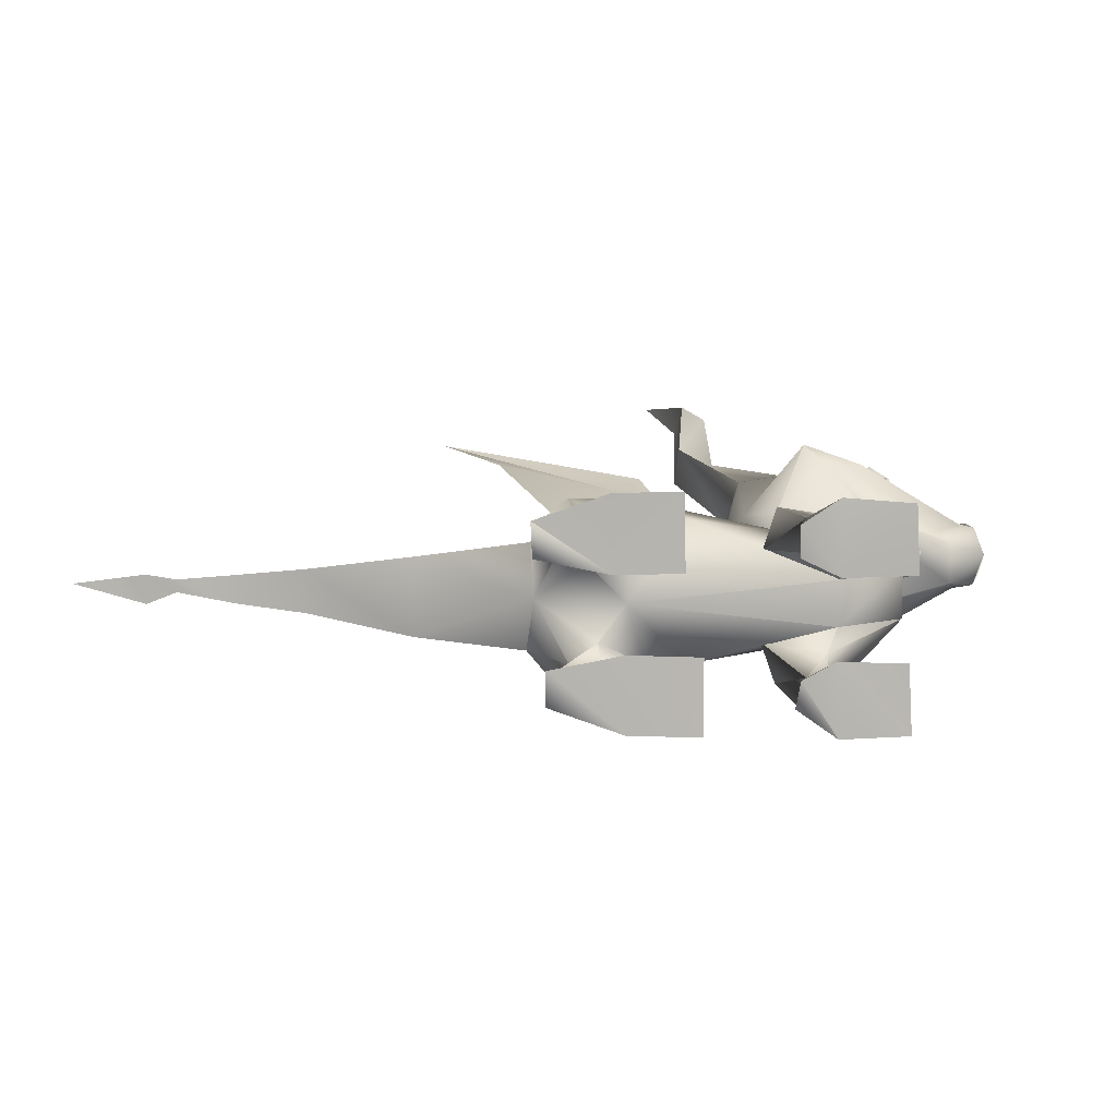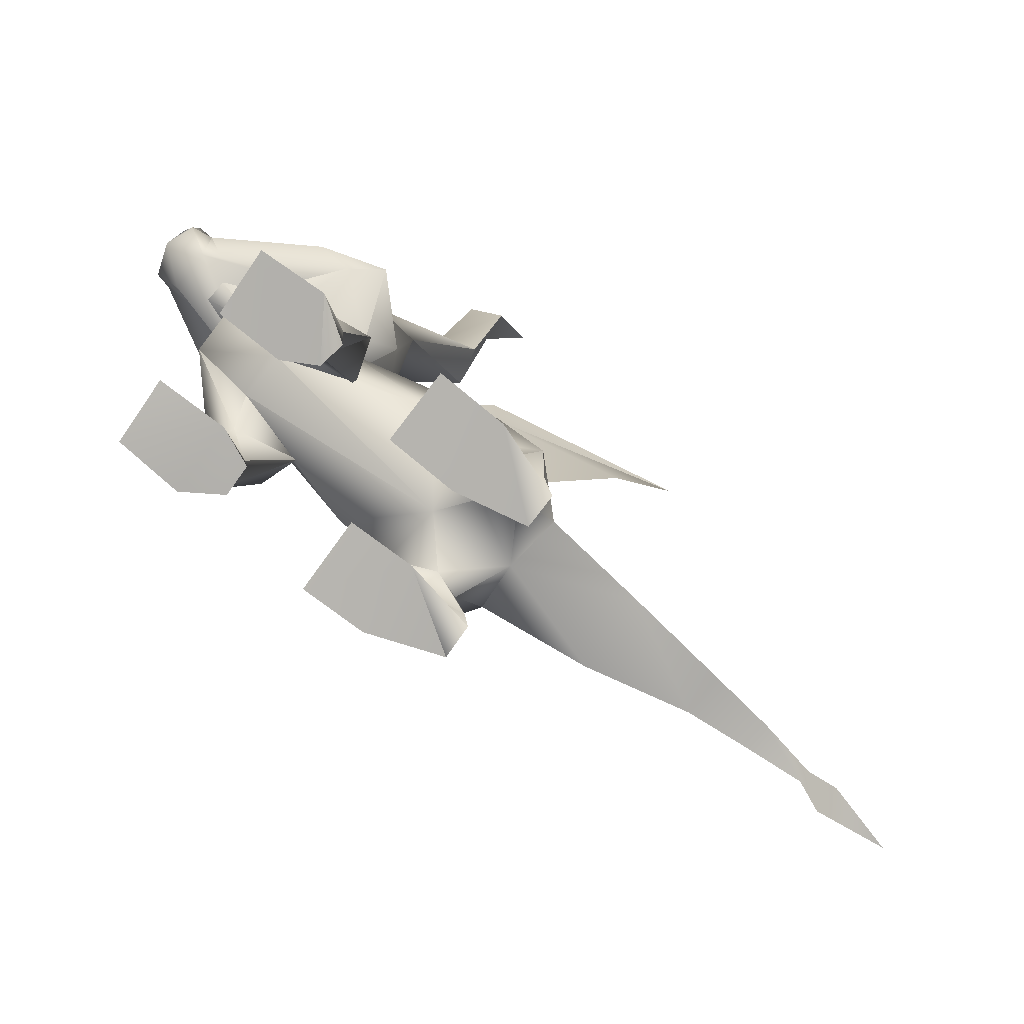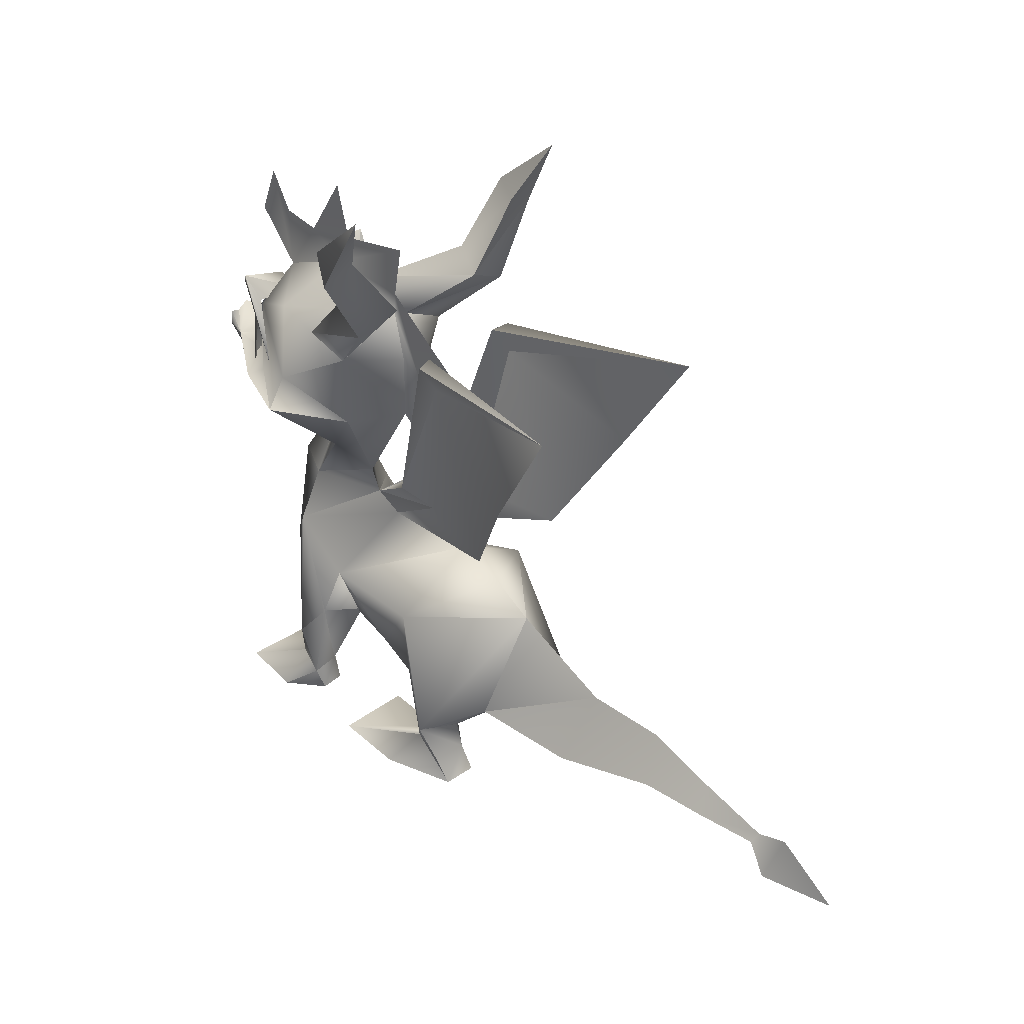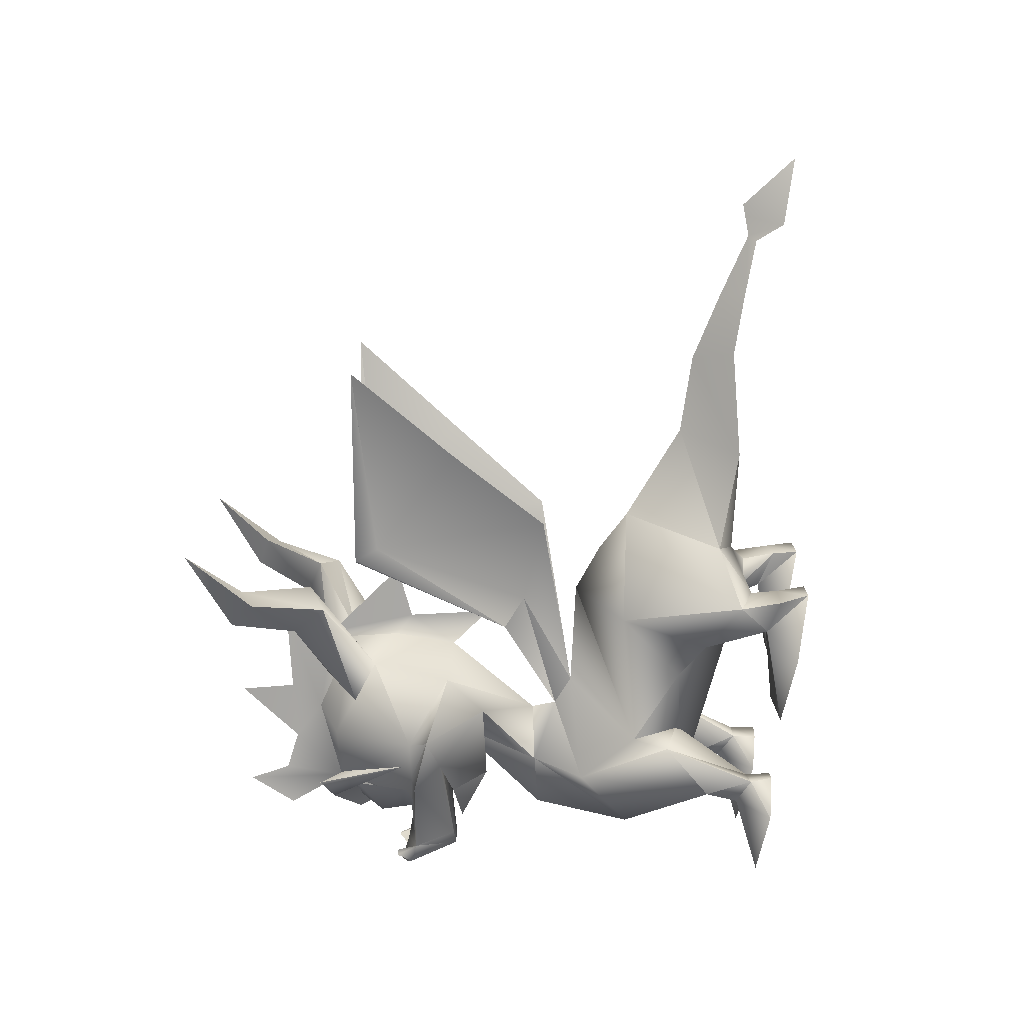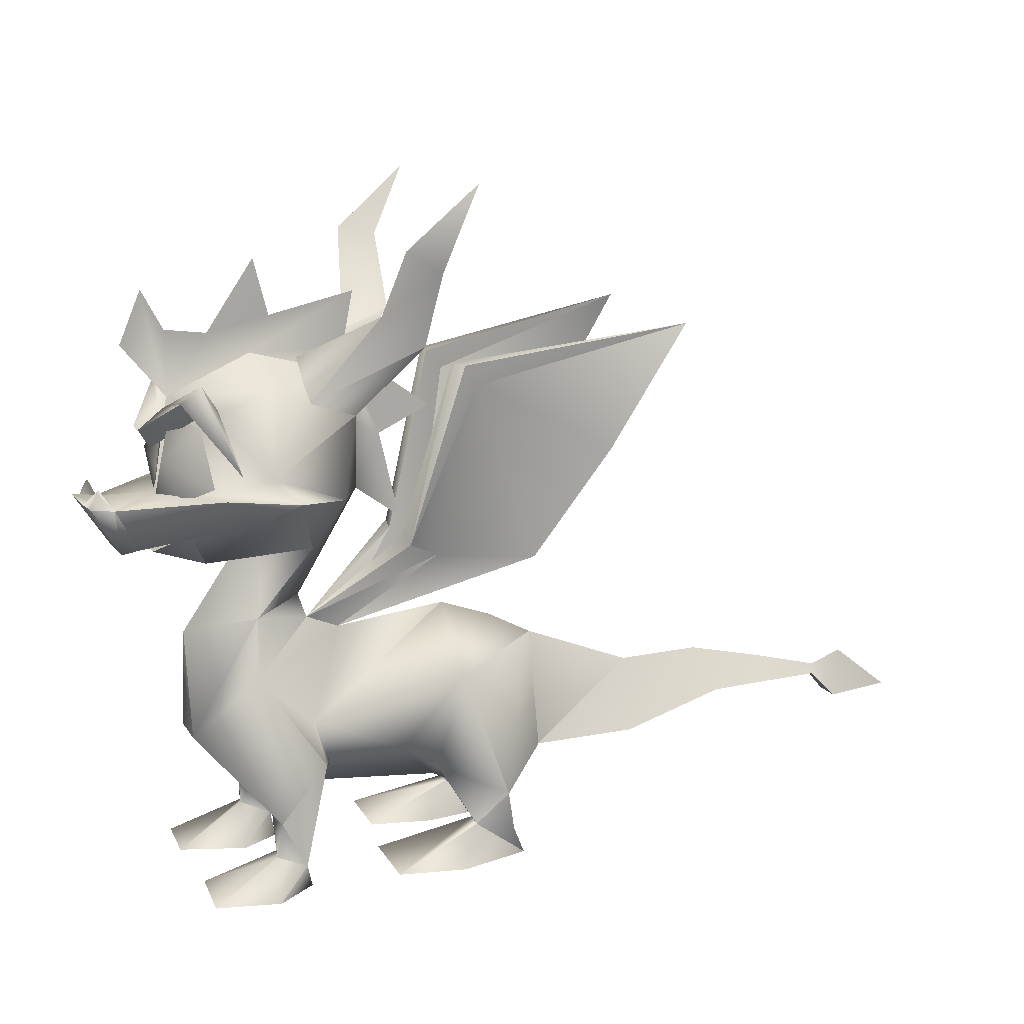
<metadata>
{"format":"obj","ext":"obj","renderer":"f3d","projection":"perspective","resolution":1024,"background":"white","views":[{"elev":9.5,"azim":4.8,"up":"+Z"},{"elev":-80.0,"azim":142.5,"up":"+Y"},{"elev":36.2,"azim":-132.5,"up":"+Y"},{"elev":-75.0,"azim":-99.9,"up":"+Z"},{"elev":13.6,"azim":159.4,"up":"+Y"}]}
</metadata>
<code>
o default
v -0.07875 -0.01164 -0.3375
v -0.07875 -0.006017 -0.1069
v -0.2981 -0.02289 -0.1013
v -0.2981 -0.02852 -0.3319
v -0.3656 0.08398 -0.2475
v -0.3713 0.08398 -0.18
v -0.4838 0.06148 -0.2728
v -0.495 0.06711 -0.1659
v -0.5231 -0.02852 -0.1491
v -0.5231 -0.02852 -0.2559
v -0.3881 0.1571 -0.1041
v -0.2531 0.2752 -0.1941
v -0.2897 0.2471 0.2109
v -0.4191 0.1402 0.1322
v -0.4078 0.07273 0.1884
v -0.3347 -0.03977 0.1294
v -0.3403 -0.03977 0.36
v -0.1378 -0.02852 0.3656
v -0.1322 -0.02852 0.135
v -0.4247 0.07273 0.2475
v -0.5034 0.1515 0.1631
v -0.5428 0.04461 0.1659
v -0.5372 0.06148 0.2728
v -0.5653 -0.03414 0.2784
v -0.5597 -0.03977 0.1716
v -0.4809 0.1965 0.3122
v -0.5991 0.2977 0.1659
v -0.5822 0.2302 0.008437
v -0.3066 0.174 0.008437
v -0.1378 0.354 -0.2053
v 0.1434 0.4609 -0.1716
v 0.1266 0.3484 -0.2587
v 0.2728 0.174 -0.2587
v 0.2869 0.06148 -0.2391
v 0.2756 0.06148 -0.1828
v 0.1969 0.02773 -0.2616
v 0.2981 -0.05664 -0.3234
v 0.5006 -0.04539 -0.3122
v 0.4894 -0.03977 -0.1069
v 0.2081 0.03336 -0.1688
v 0.1913 -0.05102 -0.1603
v 0.2897 -0.04539 -0.1041
v 0.1772 -0.04539 -0.2419
v 0.2728 0.174 -0.1294
v 0.08156 0.3146 -0.1266
v 0.3038 0.2471 -0.06469
v 0.3094 0.2471 0.07594
v 0.5006 0.4215 0.08156
v 0.5006 0.4215 -0.07031
v 0.315 0.624 -0.1884
v 0.2981 0.7984 -0.1209
v 0.2981 0.804 0.1153
v 0.5062 0.7477 -0.005625
v 0.1406 0.8321 -0.005625
v 0.1125 0.7534 0
v 0.01125 0.714 -0.002812
v -0.1941 1.012 0.1322
v -0.1884 0.9924 -0.1434
v -0.1856 1.004 -0.06187
v -0.2925 0.9418 -0.09563
v -0.5934 0.9249 -0.1631
v -0.8072 1.279 -0.2728
v -1.038 1.667 -0.3122
v -1.041 1.679 0.2897
v -0.4022 1.487 -0.1659
v -0.3319 1.555 -0.1322
v -0.3544 1.555 -0.1913
v -0.18 1.004 0.05344
v -0.2869 0.9418 0.08719
v -0.5906 0.9249 0.1603
v -0.8016 1.296 0.27
v -0.3909 1.493 0.1519
v -0.3347 1.555 0.1294
v -0.3375 1.555 0.1941
v 0.315 0.6268 0.1969
v 0.1462 0.4693 0.18
v 0.1237 0.3399 0.2728
v 0.2841 0.1824 0.2728
v 0.2925 0.08117 0.2137
v 0.2812 0.06992 0.27
v 0.2025 0.0418 0.2869
v 0.2953 -0.03695 0.3544
v 0.1997 0.0418 0.1884
v 0.1856 -0.03695 0.1828
v 0.2981 -0.0482 0.1322
v 0.5119 -0.0257 0.1378
v 0.5006 -0.03133 0.3403
v 0.1828 -0.04258 0.2784
v 0.2784 0.1712 0.1603
v 0.08438 0.3174 0.1491
v -0.1266 0.368 0.2278
v -0.3234 0.6043 0.2559
v -0.3347 0.7562 0.002812
v -0.3234 0.593 -0.2672
v -0.4978 0.6999 0.002812
v -0.6384 0.6268 0.002812
v -0.9759 0.4974 -0
v -1.238 0.503 0.01125
v -1.474 0.4524 0.002812
v -1.491 0.3737 0.04219
v -1.496 0.3737 -0.04781
v -1.682 0.368 -0.01406
v -1.755 0.2893 -0.03656
v -1.755 0.2893 0.05344
v -1.682 0.368 0.02531
v -1.693 0.3962 0.008437
v -1.794 0.4355 0.008437
v -1.98 0.2893 0.0225
v -1.288 0.3737 0.06187
v -1.288 0.3737 -0.07312
v -0.9422 0.278 0.1209
v -0.9478 0.2893 -0.1237
v -0.6103 0.2949 -0.1603
v -0.4725 0.1543 -0.1688
v -0.45 0.1993 -0.315
v 0.01125 1.423 0.2025
v -0.0225 1.518 0.03375
v 0.135 1.586 -0.03375
v 0.135 1.586 0.03938
v 0.1575 1.485 0.2194
v 0.2587 1.518 0.2166
v 0.4275 1.468 0.2025
v 0.4781 1.44 0.18
v 0.5513 1.456 0.03094
v 0.5513 1.456 -0.03656
v 0.4838 1.445 -0.1884
v 0.4725 1.417 -0.1941
v 0.5316 1.496 -0.2025
v 0.4247 1.473 -0.2194
v 0.2728 1.524 -0.2362
v 0.1491 1.473 -0.225
v 0.4753 1.552 -0.2391
v 0.4359 1.451 -0.2025
v 0.5878 1.333 -0.008437
v 0.5372 1.445 -0.06469
v 0.6272 1.395 -0.03375
v 0.6272 1.395 0.03375
v 0.5878 1.344 0.005625
v 0.5316 1.445 0.05063
v 0.5822 1.316 0.1097
v 0.5653 1.26 0.01969
v 0.5541 1.254 -0.03094
v 0.5822 1.316 -0.1378
v 0.5822 1.198 -0.03938
v 0.5259 1.198 -0.18
v 0.4472 1.243 -0.2475
v 0.4219 1.215 -0.2981
v 0.3937 1.231 -0.2531
v 0.315 1.141 -0.2025
v 0.315 1.141 -0.2981
v 0.27 1.26 -0.2644
v 0.2137 1.203 -0.3656
v 0.36 1.271 -0.2503
v 0.5288 1.215 -0.1575
v 0.4894 1.068 -0.07875
v 0.5962 1.018 -0.03656
v 0.6469 1.04 -0.09563
v 0.6975 1.023 -0.0675
v 0.72 1.17 -0.1097
v 0.7706 1.231 -0.1041
v 0.7875 1.175 -0.09844
v 0.8044 1.186 -0.07031
v 0.8269 1.209 -0.002812
v 0.7987 1.186 0.05344
v 0.7875 1.175 0.09281
v 0.765 1.226 0.09844
v 0.7369 1.175 0.1041
v 0.7312 1.198 -0.002812
v 0.765 1.231 0.07594
v 0.7594 1.231 -0.08156
v 0.7031 1.023 0.06469
v 0.6356 1.046 0.08719
v 0.6019 1.023 0.03656
v 0.4275 0.9559 -0.002812
v 0.495 1.057 0.08156
v 0.5794 1.198 -0.005625
v 0.5737 1.198 0.03375
v 0.5288 1.192 0.1631
v 0.4444 1.237 0.2362
v 0.4163 1.226 0.2925
v 0.3881 1.243 0.2475
v 0.3319 1.136 0.1856
v 0.3094 1.136 0.2925
v 0.2644 1.271 0.2644
v 0.225 1.203 0.36
v 0.3544 1.271 0.2447
v 0.5316 1.209 0.1688
v 0.5316 1.485 0
v 0.5147 1.395 0
v 0.5147 1.389 0.01125
v 0.4697 1.434 0.1856
v 0.5259 1.513 0.2109
v 0.4641 1.552 0.2447
v 0.4416 1.451 0.1744
v 0.2728 1.603 0
v 0.4022 1.67 0
v 0.5316 1.687 -0.002812
v 0.6666 1.648 -0.005625
v 0.5991 1.811 -0.005625
v 0.2109 1.715 -0.005625
v 0.2559 1.89 -0.005625
v -0.01406 1.53 -0.005625
v -0.01969 1.603 -0.005625
v -0.05344 1.777 -0.005625
v -0.07594 1.726 -0.2362
v -0.1097 1.935 -0.3769
v -0.2053 1.873 -0.4275
v -0.2166 1.918 -0.3262
v -0.3291 2.126 -0.3937
v -0.1913 1.636 -0.2953
v -0.225 1.698 -0.1659
v -0.08438 1.721 0.225
v -0.1181 1.929 0.3656
v -0.1969 1.867 0.4163
v -0.225 1.912 0.315
v -0.3375 2.12 0.3825
v -0.1997 1.631 0.2897
v -0.2166 1.693 0.1603
v -0.01969 1.524 -0.03938
v 0.002812 1.428 -0.2137
v -0.05344 1.366 -0.005625
v -0.1322 1.327 -0.005625
v -0.2953 1.406 -0.005625
v -0.05344 1.158 -0.008438
v -0.1941 1.057 -0.008438
v 0.03094 1.164 -0.1856
v 0.1322 1.018 -0.1659
v 0.03094 1.164 0.1266
v 0.135 1.012 0.1575
v 0.2587 1.108 0
g off
f 48 47 46
f 49 48 46
f 153 128 126
f 141 139 140
f 191 179 140
f 139 191 140
f 177 141 140
f 178 177 140
f 140 179 178
f 190 122 193
f 124 190 193
f 124 193 192
f 137 124 192
f 190 124 137
f 138 190 137
f 123 138 137
f 192 123 137
f 192 193 186
f 122 186 193
f 186 123 192
f 92 93 95
f 96 92 95
f 109 100 101
f 110 109 101
f 94 96 95
f 93 94 95
f 115 113 96
f 94 115 96
f 46 29 30
f 31 46 30
f 30 94 31
f 12 94 30
f 48 53 52
f 75 48 52
f 53 48 49
f 49 50 51
f 53 49 51
f 89 48 78
f 89 47 48
f 205 118 131
f 119 117 218
f 212 119 218
f 212 120 119
f 8 115 7
f 8 114 115
f 8 11 114
f 22 23 21
f 23 26 21
f 23 20 26
f 20 13 26
f 18 19 15
f 20 18 15
f 6 2 1
f 5 6 1
f 40 45 32
f 40 32 36
f 36 32 33
f 36 33 34
f 83 90 89
f 83 89 79
f 79 89 78
f 78 80 79
f 34 33 44
f 44 35 34
f 80 87 86
f 79 80 86
f 39 38 34
f 35 39 34
f 28 29 14
f 21 28 14
f 44 46 45
f 47 89 90
f 202 222 203
f 166 167 165
f 160 161 159
f 28 27 111
f 112 28 111
f 203 222 223
f 204 200 195
f 195 202 116
f 121 195 116
f 130 220 202
f 195 130 202
f 170 159 162
f 159 170 160
f 170 162 161
f 160 170 161
f 167 169 164
f 169 167 166
f 166 165 164
f 169 166 164
f 161 162 163
f 158 161 163
f 159 163 162
f 161 159 162
f 168 167 163
f 159 168 163
f 163 164 165
f 171 163 165
f 163 171 158
f 155 175 156
f 175 173 156
f 221 202 220
f 224 221 220
f 220 226 224
f 181 180 187
f 83 81 90
f 182 175 155
f 149 182 155
f 147 150 152
f 183 182 172
f 19 16 15
f 183 175 182
f 182 171 172
f 182 149 158
f 171 182 158
f 150 157 149
f 50 49 33
f 149 157 158
f 118 205 211
f 29 13 14
f 176 168 159
f 148 147 152
f 151 148 152
f 16 25 15
f 40 44 45
f 148 151 133
f 184 181 194
f 121 184 194
f 2 6 3
f 130 195 188
f 133 130 188
f 176 154 133
f 188 176 133
f 154 148 133
f 112 110 98
f 97 112 98
f 97 111 27
f 96 97 27
f 109 110 112
f 111 109 112
f 159 147 154
f 176 159 154
f 176 187 167
f 168 176 167
f 108 104 107
f 115 114 113
f 102 105 104
f 103 102 104
f 99 100 109
f 98 99 109
f 158 157 159
f 161 158 159
f 3 4 1
f 2 3 1
f 77 75 76
f 147 148 154
f 157 150 147
f 159 157 147
f 183 180 185
f 211 219 118
f 5 115 12
f 183 172 167
f 180 183 167
f 153 132 128
f 12 6 5
f 32 31 50
f 40 36 43
f 41 40 43
f 4 5 1
f 150 149 155
f 104 108 103
f 13 91 92
f 24 20 23
f 28 114 11
f 29 28 11
f 98 109 111
f 97 98 111
f 187 194 181
f 187 176 188
f 194 187 188
f 112 113 28
f 113 112 97
f 96 113 97
f 54 229 228
f 224 54 228
f 37 34 38
f 40 35 44
f 110 101 99
f 98 110 99
f 185 180 181
f 184 185 181
f 151 152 226
f 105 106 107
f 104 105 107
f 226 220 151
f 226 152 227
f 106 102 103
f 107 106 103
f 10 9 8
f 7 10 8
f 81 77 90
f 33 32 50
f 46 44 49
f 11 6 12
f 78 48 75
f 226 227 54
f 224 226 54
f 7 115 5
f 151 220 130
f 230 229 52
f 53 230 52
f 103 108 107
f 187 180 167
f 4 10 5
f 51 227 230
f 53 51 230
f 184 121 116
f 229 185 228
f 10 7 5
f 85 82 88
f 84 85 88
f 4 3 9
f 10 4 9
f 151 130 133
f 21 27 28
f 3 6 9
f 37 36 34
f 43 36 37
f 195 121 194
f 188 195 194
f 41 42 40
f 85 79 86
f 87 80 82
f 228 185 184
f 228 184 116
f 85 83 79
f 84 83 85
f 82 80 81
f 88 82 81
f 29 91 13
f 71 70 72
f 42 37 38
f 39 42 38
f 70 69 72
f 70 56 69
f 20 17 18
f 35 42 39
f 84 88 81
f 83 84 81
f 228 116 224
f 115 94 12
f 33 49 44
f 69 72 73
f 68 69 73
f 9 6 8
f 87 82 85
f 86 87 85
f 222 221 224
f 224 225 222
f 202 221 222
f 203 204 195
f 202 203 195
f 68 73 74
f 57 68 74
f 13 20 15
f 64 72 74
f 40 42 35
f 230 174 229
f 131 220 210
f 205 131 210
f 220 219 211
f 210 220 211
f 196 195 200
f 201 196 200
f 188 195 196
f 197 188 196
f 188 197 199
f 198 188 199
f 210 211 208
f 207 210 208
f 211 205 206
f 208 211 206
f 55 75 52
f 54 55 52
f 51 50 55
f 54 51 55
f 15 14 13
f 209 206 207
f 208 209 207
f 209 208 206
f 72 64 71
f 56 69 68
f 55 56 68
f 72 64 73
f 68 57 55
f 25 24 23
f 22 25 23
f 80 78 77
f 56 55 57
f 69 56 57
f 69 57 74
f 72 69 74
f 22 14 15
f 73 64 74
f 205 210 207
f 206 205 207
f 16 17 24
f 25 16 24
f 21 26 27
f 51 54 227
f 54 52 229
f 81 80 77
f 29 12 30
f 91 29 47
f 76 91 47
f 78 75 77
f 46 31 45
f 26 13 92
f 32 45 31
f 218 217 214
f 215 218 214
f 214 216 215
f 216 214 213
f 37 42 41
f 43 37 41
f 216 213 215
f 212 218 215
f 213 212 215
f 8 6 11
f 116 120 212
f 217 116 212
f 22 21 14
f 18 17 16
f 19 18 16
f 117 116 217
f 218 117 217
f 217 212 213
f 214 217 213
f 93 92 76
f 56 93 76
f 31 94 93
f 56 31 93
f 25 22 15
f 91 76 92
f 183 185 229
f 174 230 227
f 65 63 67
f 17 20 24
f 229 174 175
f 183 229 175
f 174 173 175
f 174 156 173
f 116 202 221
f 224 116 221
f 174 155 156
f 167 165 164
f 163 167 164
f 174 227 150
f 155 174 150
f 65 60 59
f 66 65 59
f 227 152 150
f 90 76 47
f 65 60 61
f 29 11 12
f 56 61 60
f 63 65 62
f 153 129 132
f 60 56 55
f 59 60 55
f 66 63 65
f 59 55 58
f 28 113 114
f 65 61 62
f 60 58 55
f 65 67 58
f 60 65 58
f 58 67 66
f 59 58 66
f 67 63 66
f 76 90 77
f 96 27 26
f 92 96 26
f 101 102 106
f 99 101 106
f 106 105 100
f 99 106 100
f 101 100 105
f 102 101 105
f 143 146 127
f 135 143 127
f 142 144 143
f 135 142 143
f 143 144 145
f 146 143 145
f 125 189 134
f 136 125 134
f 125 136 128
f 132 125 128
f 136 134 126
f 128 136 126
f 132 129 189
f 125 132 189
f 50 31 56
f 55 50 56
f 172 171 165
f 167 172 165
f 56 76 75
f 55 56 75
f 47 29 46

</code>
